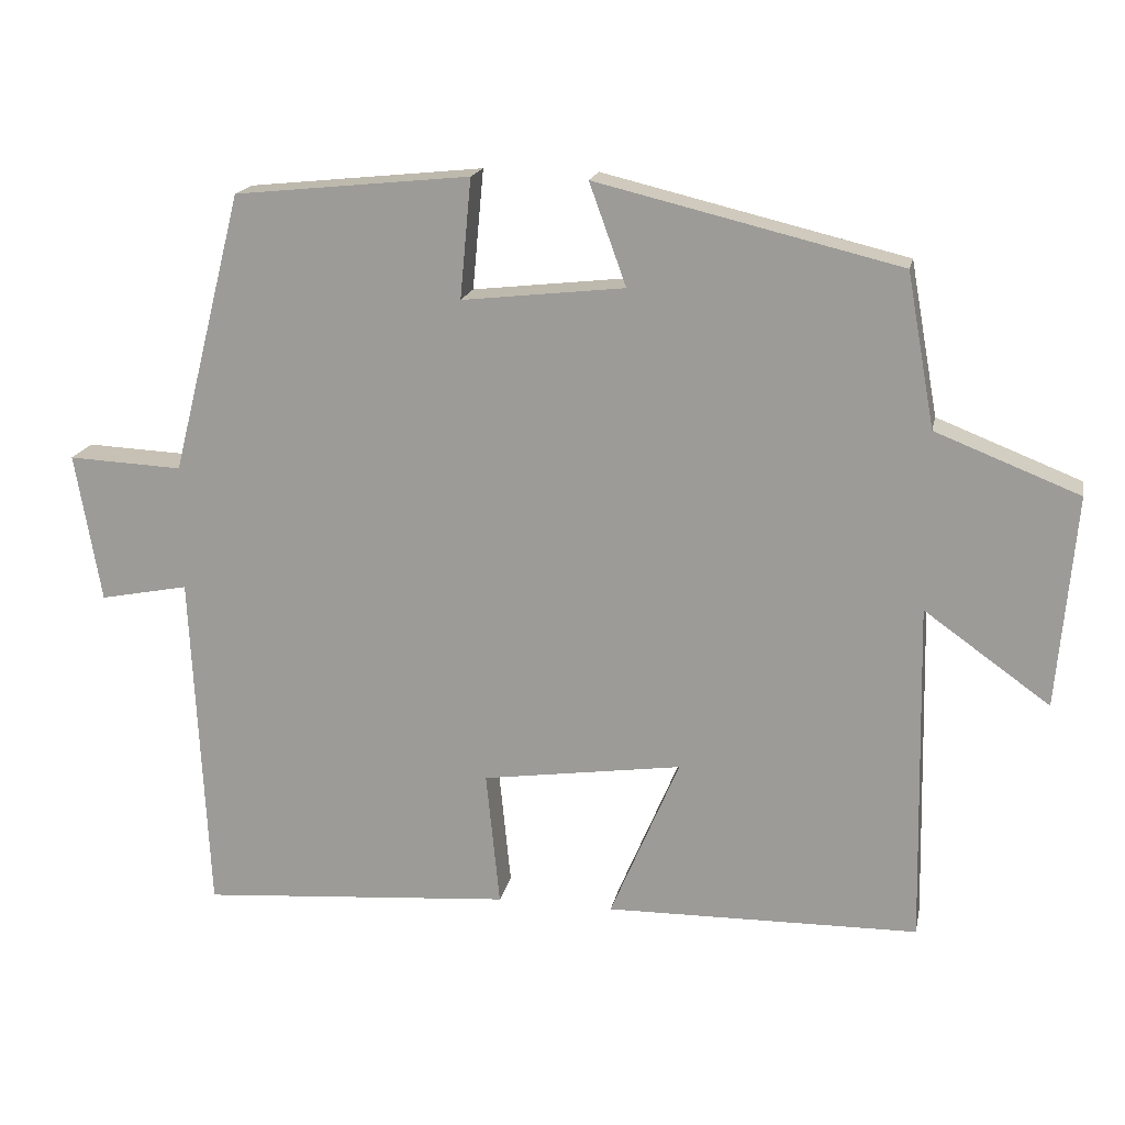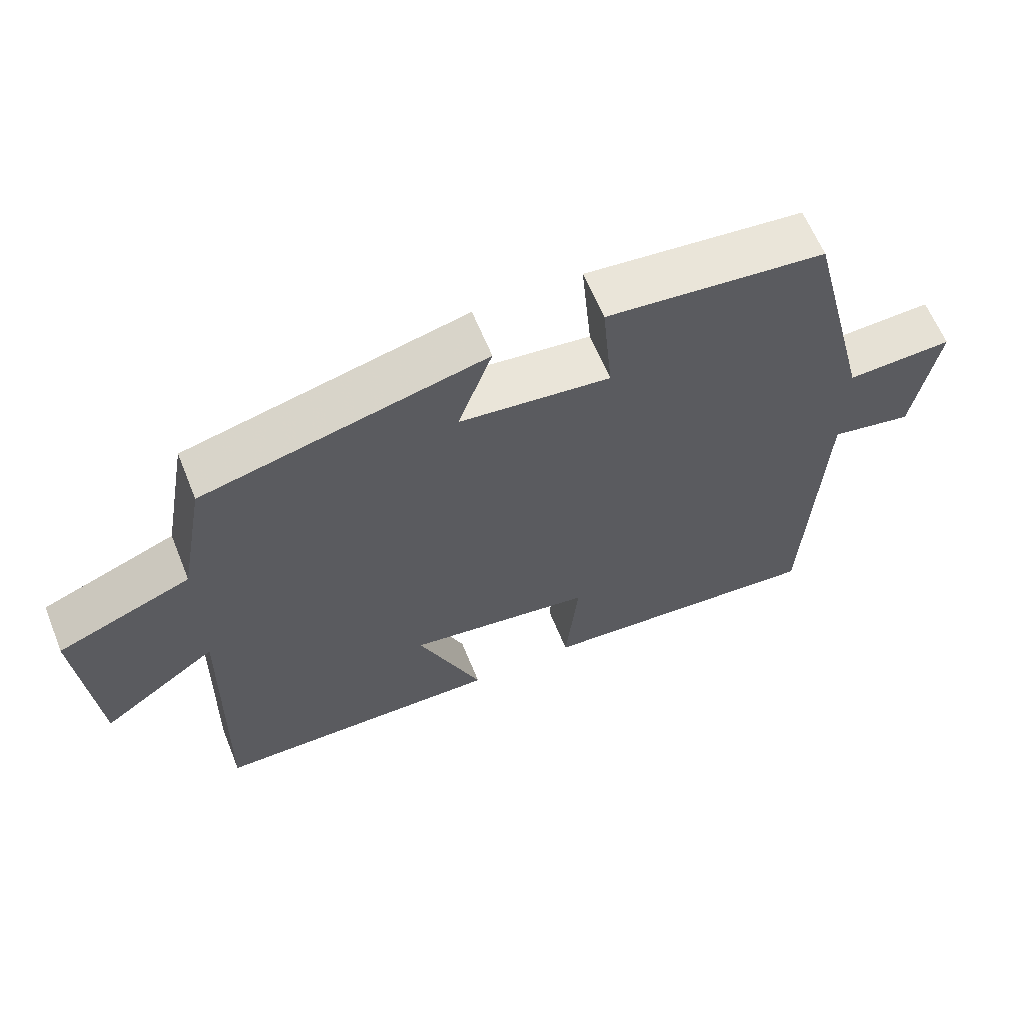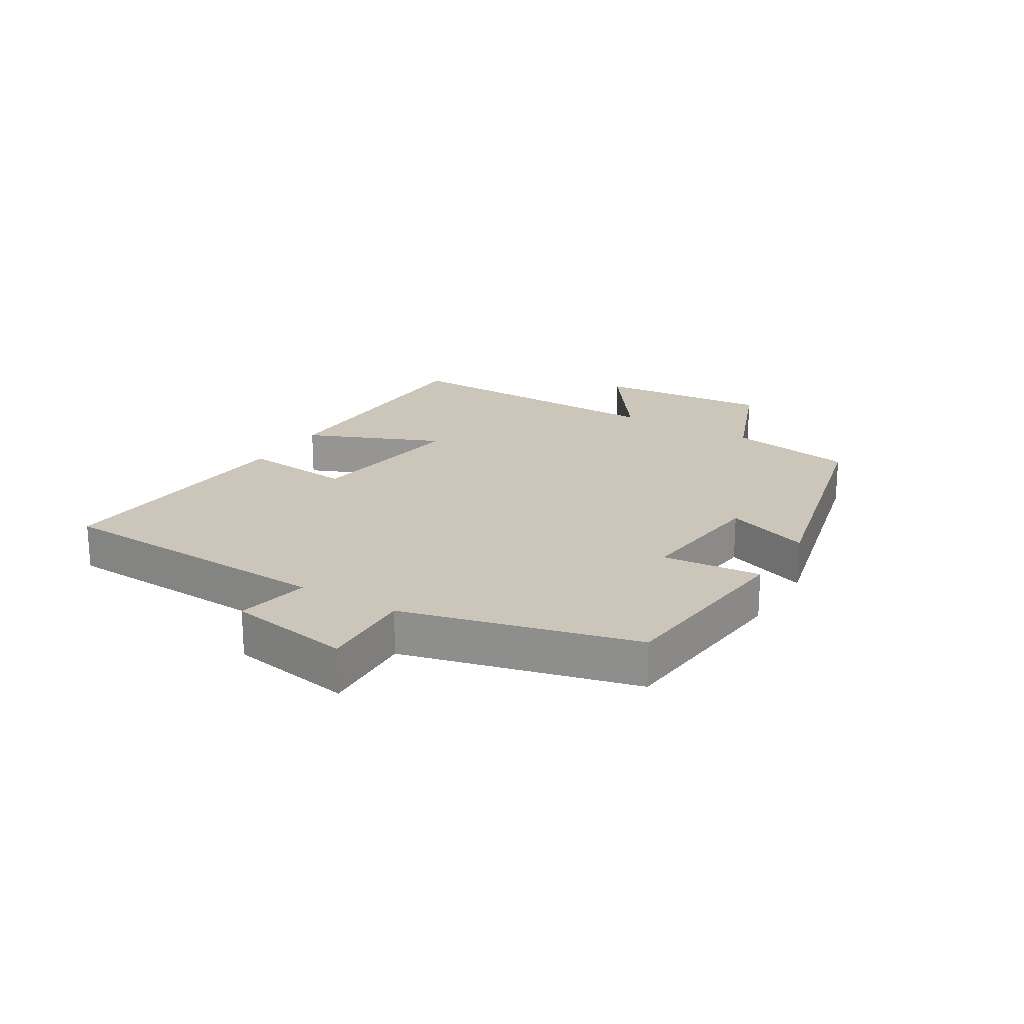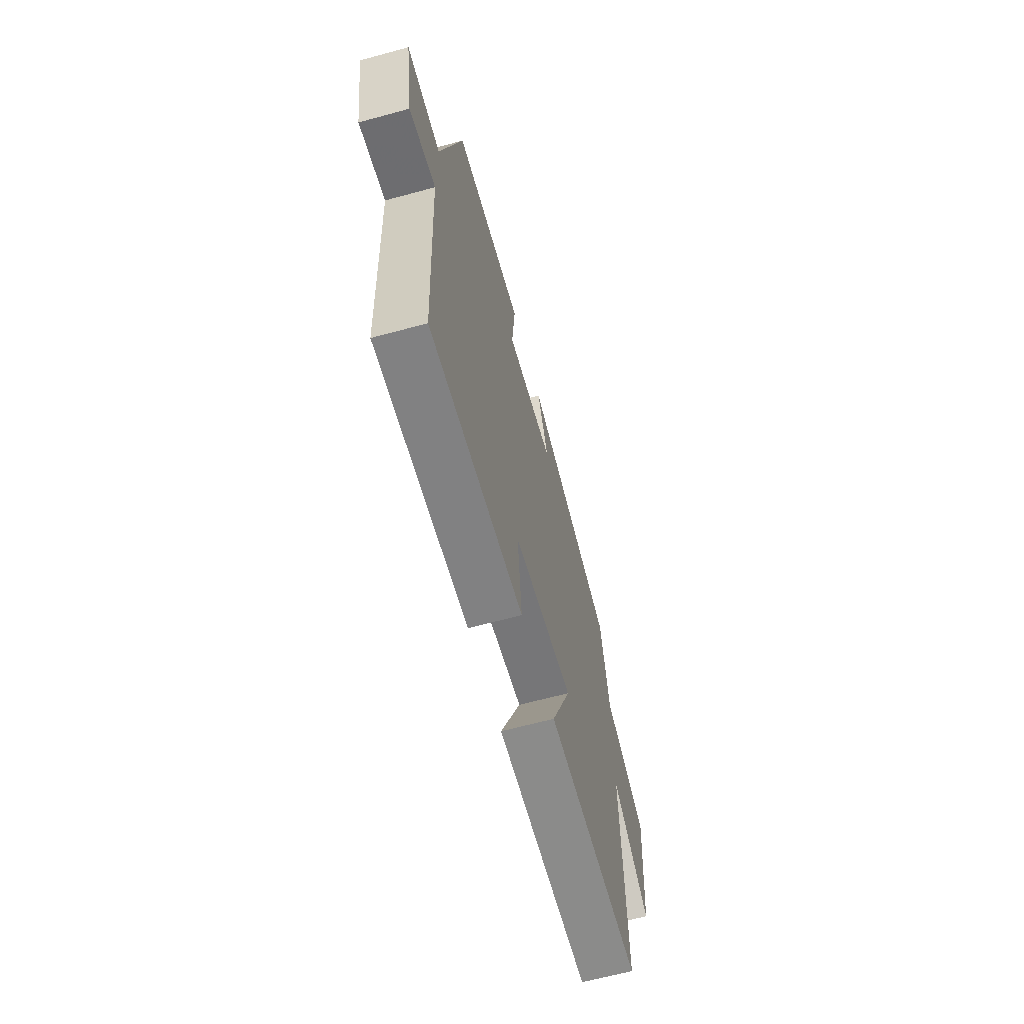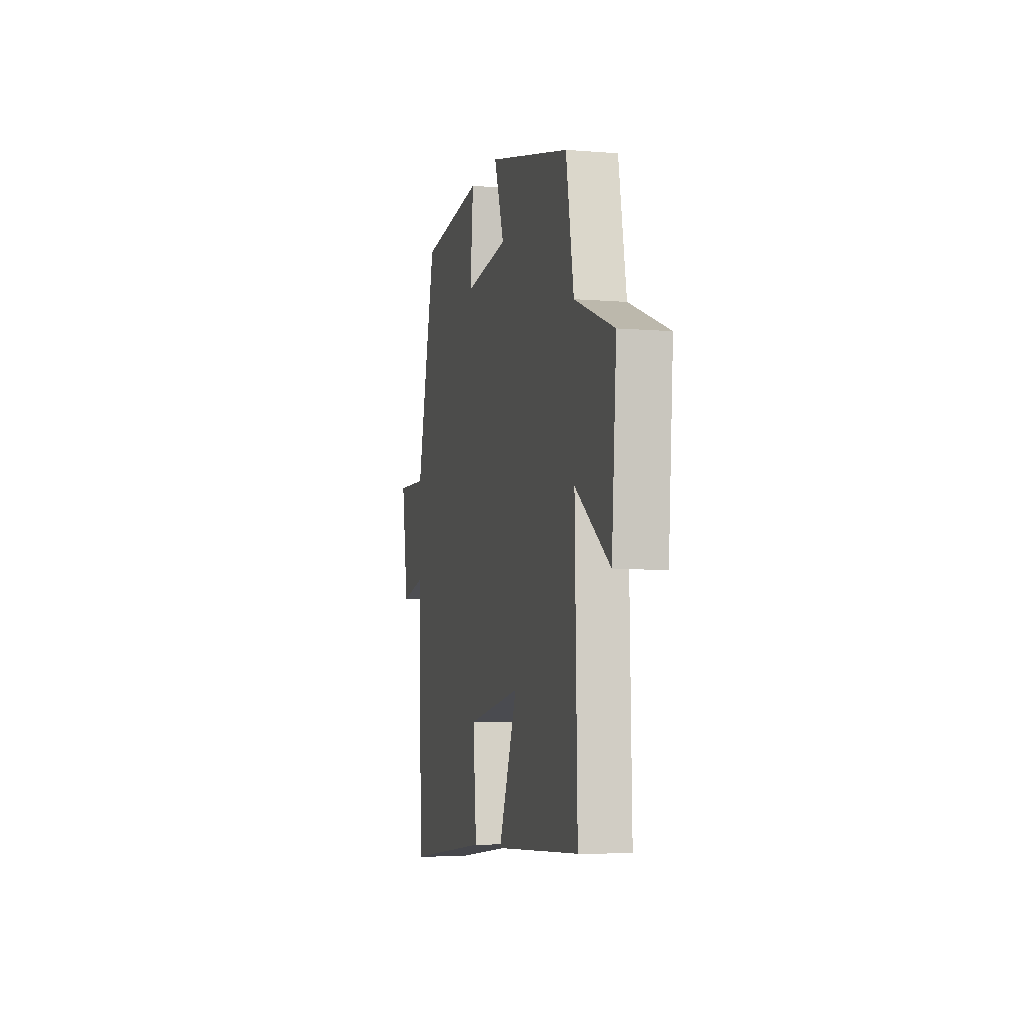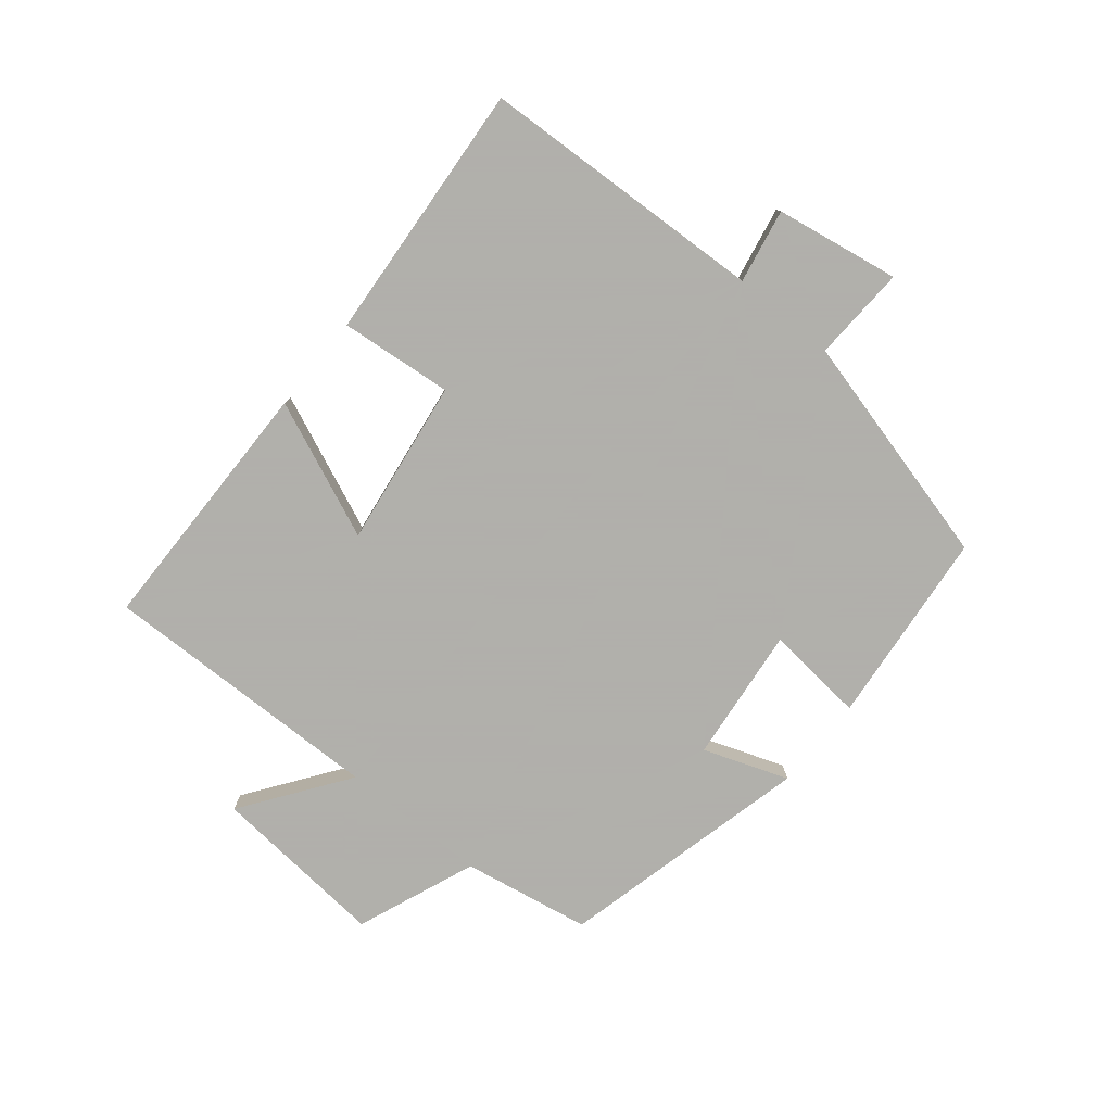
<metadata>
{"format":"obj","ext":"obj","renderer":"f3d","projection":"perspective","resolution":1024,"background":"white","views":[{"elev":17.7,"azim":11.4,"up":"+Z"},{"elev":62.6,"azim":158.0,"up":"+Z"},{"elev":20.8,"azim":-58.8,"up":"+Y"},{"elev":-64.5,"azim":-74.7,"up":"+Z"},{"elev":-6.7,"azim":76.5,"up":"+Z"},{"elev":-78.4,"azim":-129.4,"up":"+Y"}]}
</metadata>
<code>
v -0.478 0.07 -0.532
v -0.5 0.07 -0.073
v -0.618 0.07 -0.096
v -0.652 0.07 0.102
v -0.5 0.07 0.095
v -0.405 0.07 0.468
v -0.092 0.07 0.5
v -0.107 0.07 0.341
v 0.109 0.07 0.365
v 0.06 0.07 0.5
v 0.463 0.07 0.403
v 0.5 0.07 0.199
v 0.691 0.07 0.124
v 0.667 0.07 -0.158
v 0.5 0.07 -0.039
v 0.51 0.07 -0.494
v 0.094 0.07 -0.5
v 0.186 0.07 -0.282
v -0.08 0.07 -0.32
v -0.062 0.07 -0.5
v -0.478 0 -0.532
v -0.5 0 -0.073
v -0.618 0 -0.096
v -0.652 0 0.102
v -0.5 0 0.095
v -0.405 0 0.468
v -0.092 0 0.5
v -0.107 0 0.341
v 0.109 0 0.365
v 0.06 0 0.5
v 0.463 0 0.403
v 0.5 0 0.199
v 0.691 0 0.124
v 0.667 0 -0.158
v 0.5 0 -0.039
v 0.51 0 -0.494
v 0.094 0 -0.5
v 0.186 0 -0.282
v -0.08 0 -0.32
v -0.062 0 -0.5
f 19 20 1 2
f 18 19 2
f 15 16 17 18
f 15 18 2
f 12 13 14 15
f 12 15 2
f 9 10 11 12
f 8 9 12 2
f 5 6 7 8
f 5 8 2 3
f 3 4 5
f 22 21 40 39
f 22 39 38
f 38 37 36 35
f 22 38 35
f 35 34 33 32
f 22 35 32
f 32 31 30 29
f 22 32 29 28
f 28 27 26 25
f 23 22 28 25
f 25 24 23
f 1 21 22 2
f 2 22 23 3
f 3 23 24 4
f 4 24 25 5
f 5 25 26 6
f 6 26 27 7
f 7 27 28 8
f 8 28 29 9
f 9 29 30 10
f 10 30 31 11
f 11 31 32 12
f 12 32 33 13
f 13 33 34 14
f 14 34 35 15
f 15 35 36 16
f 16 36 37 17
f 17 37 38 18
f 18 38 39 19
f 19 39 40 20
f 20 40 21 1

</code>
